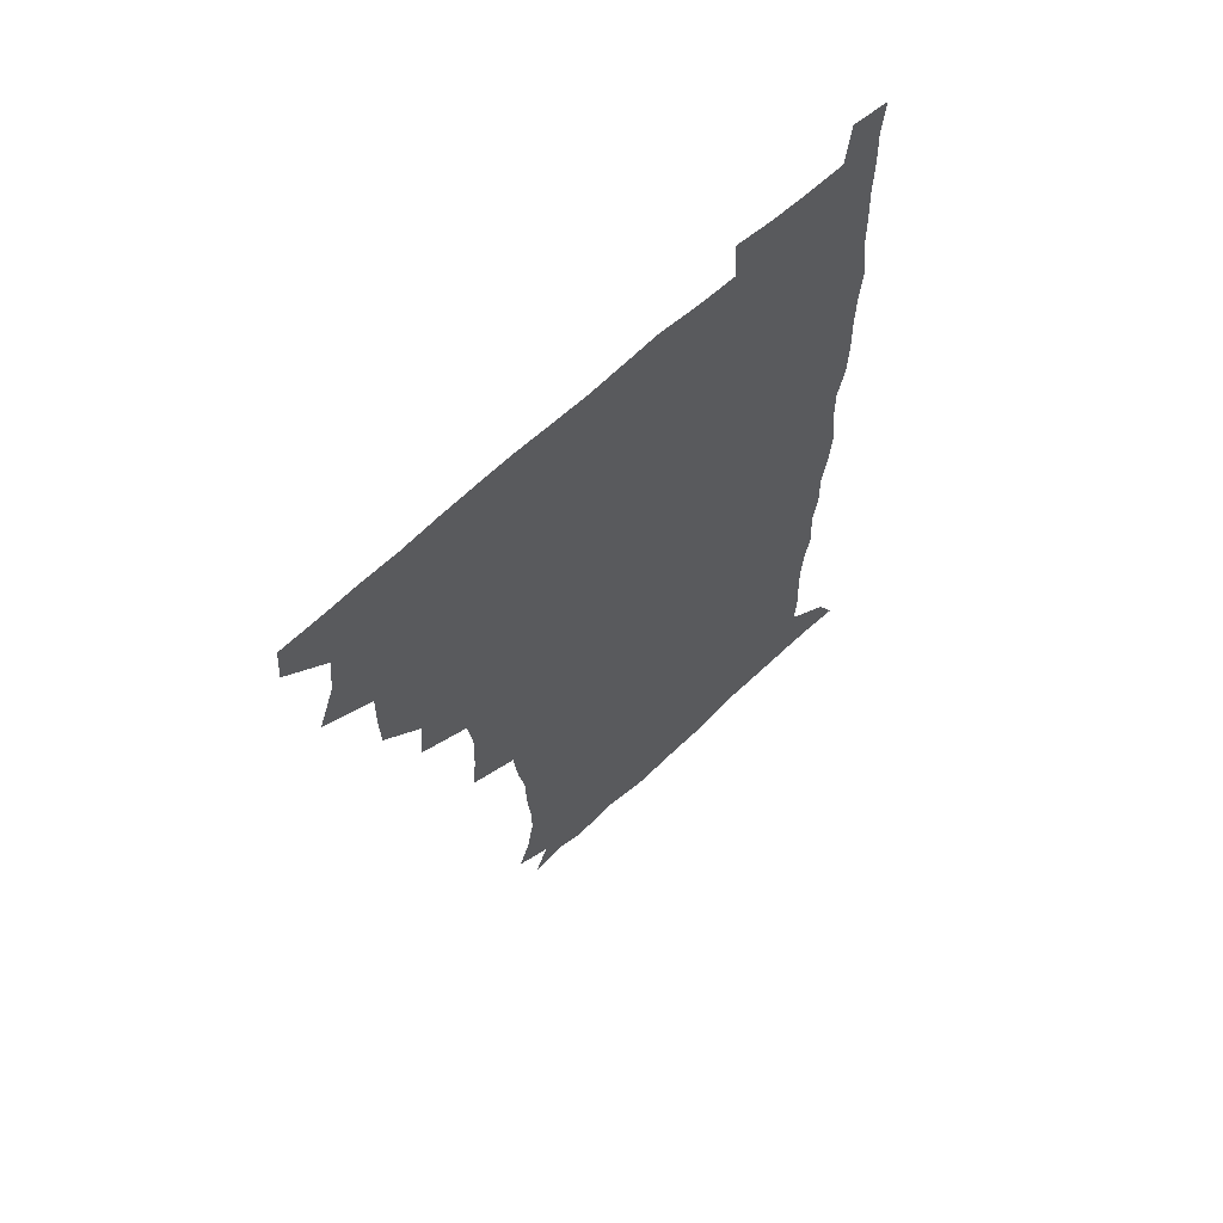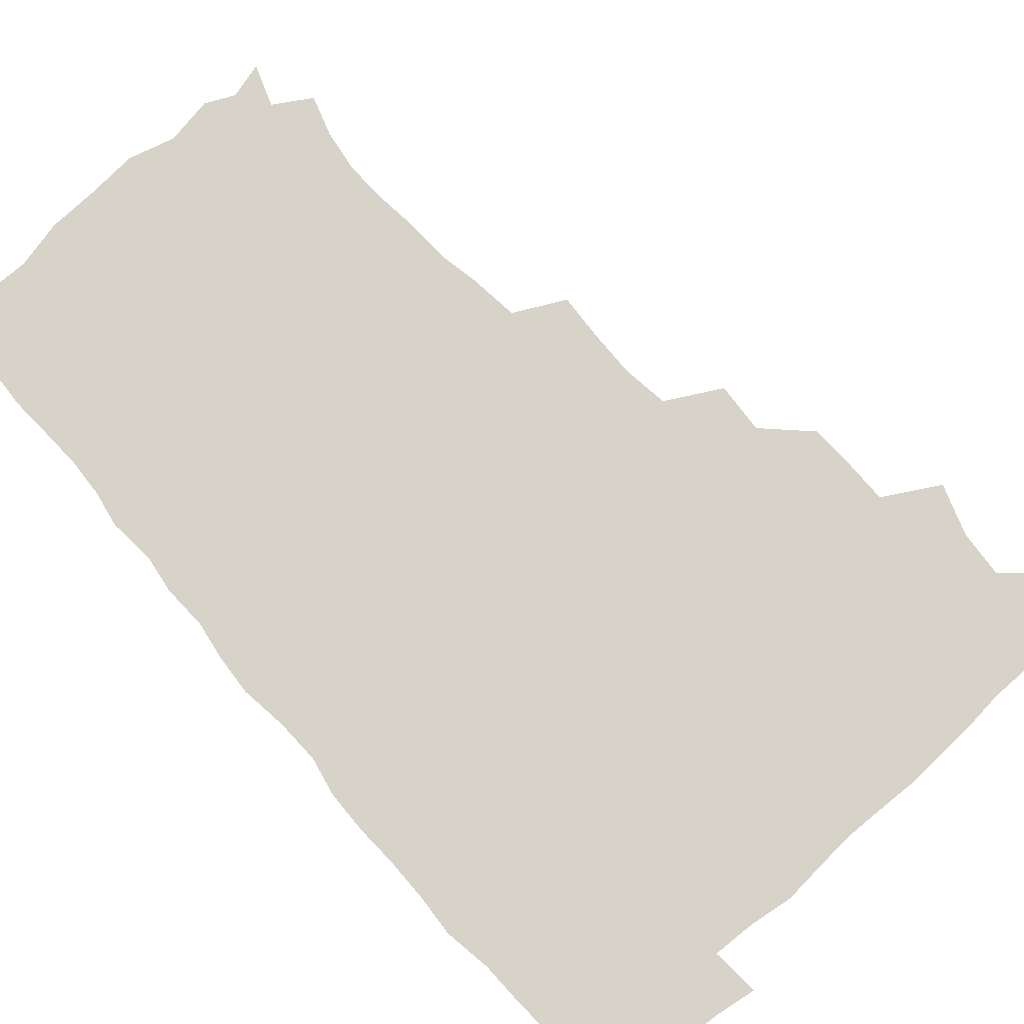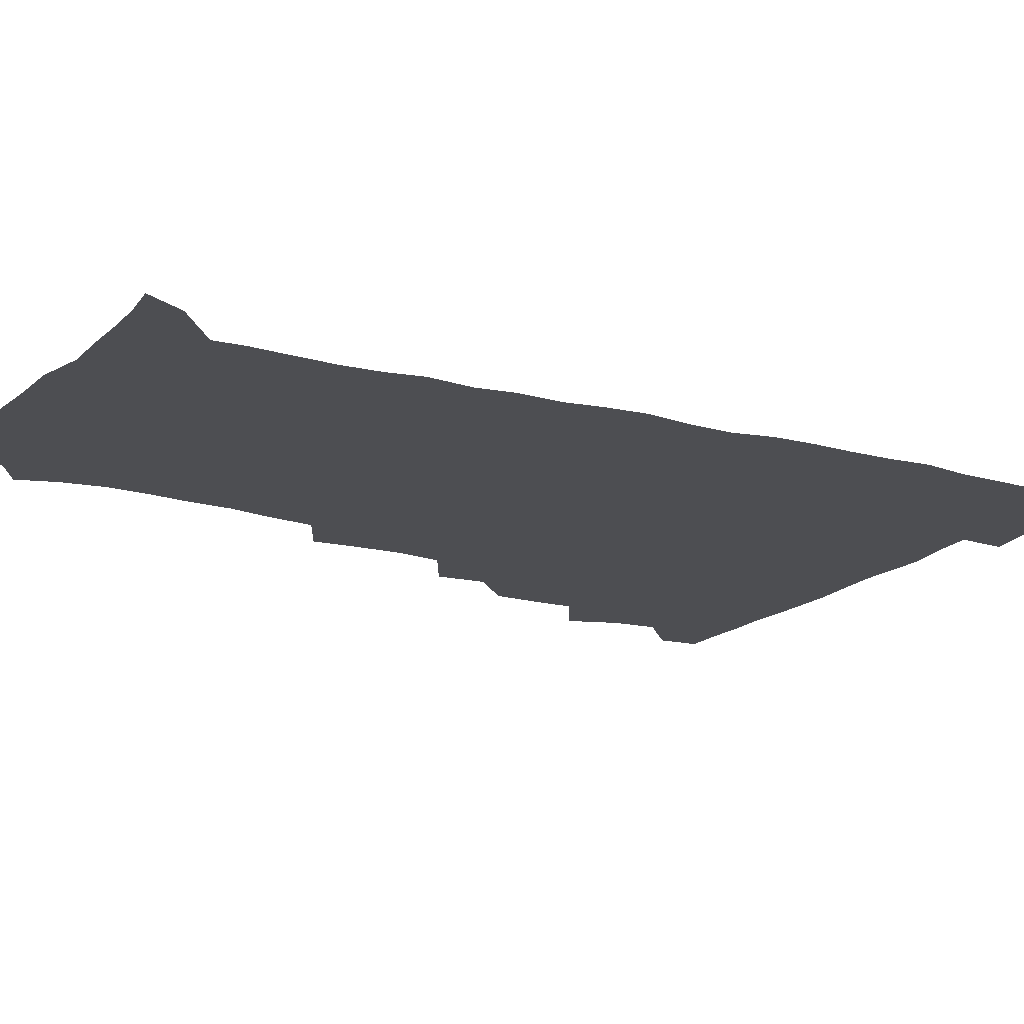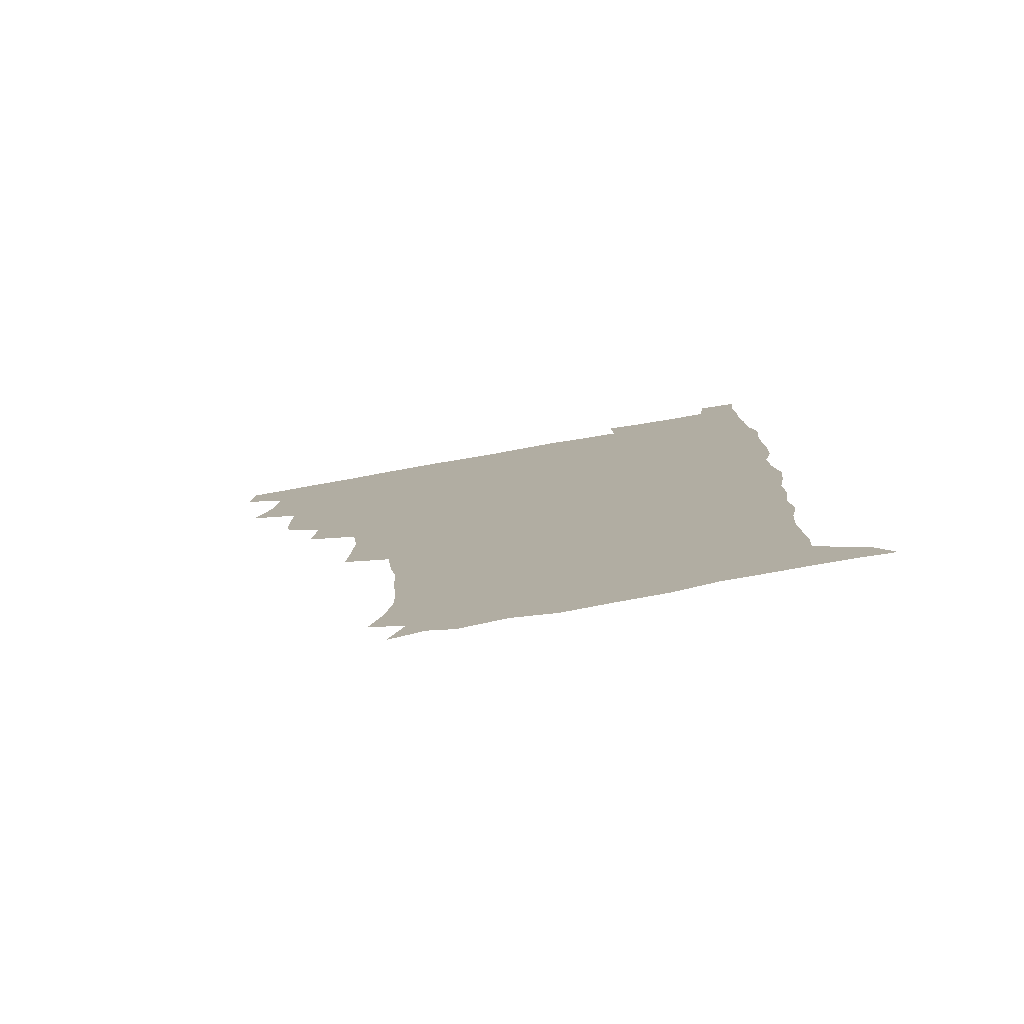
<metadata>
{"format":"obj","ext":"obj","renderer":"f3d","projection":"perspective","resolution":1024,"background":"white","views":[{"elev":64.9,"azim":-43.3,"up":"+Y"},{"elev":76.0,"azim":138.3,"up":"+Z"},{"elev":-17.2,"azim":60.8,"up":"+Z"},{"elev":-79.3,"azim":9.9,"up":"+Y"}]}
</metadata>
<code>
v 479.8 509.3 0
v 481.1 524.7 0
v 488.4 458.4 0
v 495 476.9 0
v 496.7 493.8 0
v 497.3 509.5 0
v 496.6 524.8 0
v 508.3 414.3 0
v 507.9 430.3 0
v 508.3 446.8 0
v 511.7 464.6 0
v 512.4 479.7 0
v 513.8 495.2 0
v 513.1 509.8 0
v 511.6 525.6 0
v 522 380.4 0
v 523.7 398.9 0
v 525.6 417.3 0
v 526.7 434.3 0
v 525.8 449.4 0
v 527 465 0
v 527.8 480.2 0
v 528.9 495.3 0
v 527.8 510.2 0
v 526.8 525.5 0
v 541.8 318 0
v 543.1 335 0
v 543.7 352.5 0
v 541.7 369.4 0
v 541 386.7 0
v 543.6 405.8 0
v 541.3 419.6 0
v 544.9 438 0
v 544.5 452.1 0
v 543.5 466.3 0
v 543.9 481.1 0
v 543.9 495.4 0
v 543 509.9 0
v 541.3 526.8 0
v 559.1 197.4 0
v 564 211.9 0
v 566.6 227.9 0
v 566.3 243.4 0
v 564.9 258.2 0
v 564.5 275.5 0
v 561.9 290.1 0
v 560.1 308.5 0
v 559.4 326 0
v 559.3 342.5 0
v 558.4 358.1 0
v 558.1 374.8 0
v 557.7 390.8 0
v 558.4 407.2 0
v 557.7 421.9 0
v 558.7 437.5 0
v 559.2 452.7 0
v 559.3 467.2 0
v 559 481.4 0
v 558.3 495.7 0
v 557.3 510.7 0
v 555.7 527.5 0
v 566.9 173.6 0
v 572.6 189.1 0
v 572.4 200.3 0
v 579.2 221.5 0
v 579.5 236.6 0
v 579.2 251.8 0
v 578.4 267.1 0
v 576.9 281.6 0
v 576.2 298.9 0
v 575.6 315.9 0
v 575.3 332 0
v 574.1 346.2 0
v 573.6 361.9 0
v 573.1 377.2 0
v 572.9 392.8 0
v 573.7 408.9 0
v 574.1 424 0
v 573.8 438.3 0
v 574 453.1 0
v 573.7 467.3 0
v 573.1 481.5 0
v 572.9 495.7 0
v 572.3 510.1 0
v 570.2 528 0
v 580.2 177.3 0
v 585.1 191 0
v 588.2 207.1 0
v 593.1 227.9 0
v 592.6 242.2 0
v 592.7 257.5 0
v 591.8 272.2 0
v 590.1 285.4 0
v 589.9 302.4 0
v 589.2 317.5 0
v 589 333.5 0
v 588.8 349.2 0
v 588.1 363.7 0
v 588.3 380 0
v 588.3 395.1 0
v 588.3 409.5 0
v 589.1 425.3 0
v 588 438.4 0
v 588.5 453.4 0
v 588.9 467.5 0
v 587.6 481.9 0
v 587.3 496 0
v 586.7 510.5 0
v 585.1 527.2 0
v 590.7 172.3 0
v 602.2 198.1 0
v 605.1 215.7 0
v 605.8 229.8 0
v 604.6 241.5 0
v 605.3 259.8 0
v 604.7 274.3 0
v 604.4 290.2 0
v 603.8 304.9 0
v 603.4 319.3 0
v 603 334.9 0
v 603 350.5 0
v 602.3 364 0
v 602.2 379.1 0
v 602.1 393.8 0
v 602.6 410.3 0
v 602.6 424.8 0
v 602.3 438.4 0
v 602.8 453.4 0
v 602.9 467.6 0
v 602.5 481.8 0
v 601.6 496.6 0
v 601.3 511 0
v 600.1 526.7 0
v 608.1 175.2 0
v 616.4 199.1 0
v 618.2 215.8 0
v 618.9 231.7 0
v 618.9 246.4 0
v 618.5 260.5 0
v 618.1 275.3 0
v 617.7 290.3 0
v 617.1 304.5 0
v 617.5 322.7 0
v 617.2 336.4 0
v 617 351.4 0
v 616.3 364.4 0
v 616.7 380.5 0
v 616.8 395.7 0
v 616.8 410.6 0
v 616.7 424.6 0
v 616.8 439 0
v 617.3 454.2 0
v 617.1 467.8 0
v 617.3 481.9 0
v 617.4 495.9 0
v 616.5 510.5 0
v 614.5 527.7 0
v 625.2 170.5 0
v 630.2 197.3 0
v 631.7 216.2 0
v 632.2 232.9 0
v 632.1 246.9 0
v 632.1 262.2 0
v 631.7 277.1 0
v 631.5 292.1 0
v 631.5 306.8 0
v 631.3 321 0
v 631 336.3 0
v 630.8 351.4 0
v 631 367.2 0
v 630.8 380.7 0
v 630.8 395.9 0
v 630.9 411.2 0
v 630.9 424.7 0
v 630.9 439.1 0
v 631.3 453.7 0
v 631.4 467.7 0
v 631.6 481.9 0
v 631.9 495.9 0
v 631 510.8 0
v 628.8 528.8 0
v 644 171.8 0
v 645.2 196.3 0
v 645.4 216.3 0
v 645.5 232.7 0
v 645.5 246.3 0
v 645.5 262.3 0
v 645.4 275.7 0
v 644.9 291.2 0
v 644.8 309 0
v 645.1 321.1 0
v 645 334.9 0
v 644.8 351 0
v 644.7 366.3 0
v 644.7 381.7 0
v 644.9 396 0
v 645.1 410.1 0
v 645 425.3 0
v 644.8 440.2 0
v 645.6 453.5 0
v 645.8 467.5 0
v 645.9 482 0
v 646.1 496.2 0
v 645.9 510.7 0
v 645 526.5 0
v 662.4 172.3 0
v 660.4 196.1 0
v 659.4 214.4 0
v 658.8 231.5 0
v 659.5 243.9 0
v 658.6 261.8 0
v 658.8 276.7 0
v 658.6 291.9 0
v 658.5 307.1 0
v 658.6 321.5 0
v 658.7 335.4 0
v 658.4 352 0
v 658.6 366.3 0
v 659.4 379.4 0
v 658.8 395.6 0
v 659.3 409.6 0
v 659.3 424.5 0
v 660.2 438.3 0
v 659.7 453.6 0
v 660 467.8 0
v 660.2 481.9 0
v 660.3 496.4 0
v 660.5 510.6 0
v 660.4 525.7 0
v 659.2 543.2 0
v 679.8 176.4 0
v 675.5 195.6 0
v 673.2 214 0
v 672.4 230 0
v 672.6 244.3 0
v 672.4 259.6 0
v 671.9 276 0
v 672.3 290.1 0
v 671.6 306.9 0
v 672.1 320.9 0
v 672 336.2 0
v 672.8 349.8 0
v 672.5 365.1 0
v 673.1 379.2 0
v 674.3 392.7 0
v 673.6 408.5 0
v 673.7 423.7 0
v 674.2 437.9 0
v 673.3 454.1 0
v 674.2 467.7 0
v 674.5 482 0
v 674.8 496.3 0
v 675 510.7 0
v 675.1 525.6 0
v 675 540.7 0
v 696.6 176.3 0
v 690.5 194.3 0
v 687.2 211.7 0
v 686 227.8 0
v 686.2 242 0
v 685.8 257.7 0
v 686 272.6 0
v 686.2 287.7 0
v 686.2 302.9 0
v 685.5 319.4 0
v 686.5 333.2 0
v 687.3 347.4 0
v 687.4 362.2 0
v 687.1 377.6 0
v 688.6 391.1 0
v 686.4 409.6 0
v 688.8 422.2 0
v 688.8 437 0
v 688.8 452 0
v 688.9 466.7 0
v 689.2 481.4 0
v 689.3 496.1 0
v 689.5 510.7 0
v 689.9 525.3 0
v 690.3 539.8 0
v 711.5 176.7 0
v 705 192.5 0
v 700.9 209.1 0
v 700.4 223.1 0
v 700 237.8 0
v 699.7 253.2 0
v 699.3 269.5 0
v 700.4 283.6 0
v 700.5 298.8 0
v 700.2 314.8 0
v 701.2 329.2 0
v 702.9 343 0
v 701.1 360.3 0
v 701.3 375 0
v 704 388.2 0
v 702.8 405.3 0
v 702.8 420.4 0
v 704.4 434.5 0
v 703.1 450.9 0
v 703.6 465.5 0
v 703.9 480.4 0
v 704.8 495 0
v 704.2 510.4 0
v 705.1 525.1 0
v 704.8 539.7 0
v 706.8 557.4 0
v 725.3 176.5 0
v 717.1 192.7 0
v 714.2 204.8 0
v 715 216.5 0
v 714.4 230.9 0
v 713.9 246.2 0
v 714.9 260.7 0
v 717.5 273.9 0
v 716.2 290.9 0
v 718.4 305 0
v 718 321.3 0
v 720.3 335.3 0
v 721.7 350.2 0
v 719.6 367.5 0
v 719.3 383.8 0
v 722.5 398 0
v 723 413.4 0
v 722.5 429.2 0
v 722.8 444.9 0
v 724 459.8 0
v 721.5 477.1 0
v 721.4 493 0
v 720.6 509.3 0
v 720.9 524.8 0
v 720.3 540.1 0
v 721.7 555 0
v 738.9 175.1 0
v 731.8 189.5 0
f 5 6 1
f 1 6 2
f 6 7 2
f 10 11 3
f 3 11 4
f 11 12 4
f 4 12 5
f 12 13 5
f 5 13 6
f 13 14 6
f 6 14 7
f 14 15 7
f 17 18 8
f 8 18 9
f 18 19 9
f 9 19 10
f 19 20 10
f 10 20 11
f 20 21 11
f 11 21 12
f 21 22 12
f 12 22 13
f 22 23 13
f 13 23 14
f 23 24 14
f 14 24 15
f 24 25 15
f 29 30 16
f 16 30 17
f 30 31 17
f 17 31 18
f 31 32 18
f 18 32 19
f 32 33 19
f 19 33 20
f 33 34 20
f 20 34 21
f 34 35 21
f 21 35 22
f 35 36 22
f 22 36 23
f 36 37 23
f 23 37 24
f 37 38 24
f 24 38 25
f 38 39 25
f 47 48 26
f 26 48 27
f 48 49 27
f 27 49 28
f 49 50 28
f 28 50 29
f 50 51 29
f 29 51 30
f 51 52 30
f 30 52 31
f 52 53 31
f 31 53 32
f 53 54 32
f 32 54 33
f 54 55 33
f 33 55 34
f 55 56 34
f 34 56 35
f 56 57 35
f 35 57 36
f 57 58 36
f 36 58 37
f 58 59 37
f 37 59 38
f 59 60 38
f 38 60 39
f 60 61 39
f 63 64 40
f 40 64 41
f 64 65 41
f 41 65 42
f 65 66 42
f 42 66 43
f 66 67 43
f 43 67 44
f 67 68 44
f 44 68 45
f 68 69 45
f 45 69 46
f 69 70 46
f 46 70 47
f 70 71 47
f 47 71 48
f 71 72 48
f 48 72 49
f 72 73 49
f 49 73 50
f 73 74 50
f 50 74 51
f 74 75 51
f 51 75 52
f 75 76 52
f 52 76 53
f 76 77 53
f 53 77 54
f 77 78 54
f 54 78 55
f 78 79 55
f 55 79 56
f 79 80 56
f 56 80 57
f 80 81 57
f 57 81 58
f 81 82 58
f 58 82 59
f 82 83 59
f 59 83 60
f 83 84 60
f 60 84 61
f 84 85 61
f 62 86 63
f 86 87 63
f 63 87 64
f 87 88 64
f 64 88 65
f 88 89 65
f 65 89 66
f 89 90 66
f 66 90 67
f 90 91 67
f 67 91 68
f 91 92 68
f 68 92 69
f 92 93 69
f 69 93 70
f 93 94 70
f 70 94 71
f 94 95 71
f 71 95 72
f 95 96 72
f 72 96 73
f 96 97 73
f 73 97 74
f 97 98 74
f 74 98 75
f 98 99 75
f 75 99 76
f 99 100 76
f 76 100 77
f 100 101 77
f 77 101 78
f 101 102 78
f 78 102 79
f 102 103 79
f 79 103 80
f 103 104 80
f 80 104 81
f 104 105 81
f 81 105 82
f 105 106 82
f 82 106 83
f 106 107 83
f 83 107 84
f 107 108 84
f 84 108 85
f 108 109 85
f 86 110 87
f 110 111 87
f 87 111 88
f 111 112 88
f 88 112 89
f 112 113 89
f 89 113 90
f 113 114 90
f 90 114 91
f 114 115 91
f 91 115 92
f 115 116 92
f 92 116 93
f 116 117 93
f 93 117 94
f 117 118 94
f 94 118 95
f 118 119 95
f 95 119 96
f 119 120 96
f 96 120 97
f 120 121 97
f 97 121 98
f 121 122 98
f 98 122 99
f 122 123 99
f 99 123 100
f 123 124 100
f 100 124 101
f 124 125 101
f 101 125 102
f 125 126 102
f 102 126 103
f 126 127 103
f 103 127 104
f 127 128 104
f 104 128 105
f 128 129 105
f 105 129 106
f 129 130 106
f 106 130 107
f 130 131 107
f 107 131 108
f 131 132 108
f 108 132 109
f 132 133 109
f 110 134 111
f 134 135 111
f 111 135 112
f 135 136 112
f 112 136 113
f 136 137 113
f 113 137 114
f 137 138 114
f 114 138 115
f 138 139 115
f 115 139 116
f 139 140 116
f 116 140 117
f 140 141 117
f 117 141 118
f 141 142 118
f 118 142 119
f 142 143 119
f 119 143 120
f 143 144 120
f 120 144 121
f 144 145 121
f 121 145 122
f 145 146 122
f 122 146 123
f 146 147 123
f 123 147 124
f 147 148 124
f 124 148 125
f 148 149 125
f 125 149 126
f 149 150 126
f 126 150 127
f 150 151 127
f 127 151 128
f 151 152 128
f 128 152 129
f 152 153 129
f 129 153 130
f 153 154 130
f 130 154 131
f 154 155 131
f 131 155 132
f 155 156 132
f 132 156 133
f 156 157 133
f 134 158 135
f 158 159 135
f 135 159 136
f 159 160 136
f 136 160 137
f 160 161 137
f 137 161 138
f 161 162 138
f 138 162 139
f 162 163 139
f 139 163 140
f 163 164 140
f 140 164 141
f 164 165 141
f 141 165 142
f 165 166 142
f 142 166 143
f 166 167 143
f 143 167 144
f 167 168 144
f 144 168 145
f 168 169 145
f 145 169 146
f 169 170 146
f 146 170 147
f 170 171 147
f 147 171 148
f 171 172 148
f 148 172 149
f 172 173 149
f 149 173 150
f 173 174 150
f 150 174 151
f 174 175 151
f 151 175 152
f 175 176 152
f 152 176 153
f 176 177 153
f 153 177 154
f 177 178 154
f 154 178 155
f 178 179 155
f 155 179 156
f 179 180 156
f 156 180 157
f 180 181 157
f 158 182 159
f 182 183 159
f 159 183 160
f 183 184 160
f 160 184 161
f 184 185 161
f 161 185 162
f 185 186 162
f 162 186 163
f 186 187 163
f 163 187 164
f 187 188 164
f 164 188 165
f 188 189 165
f 165 189 166
f 189 190 166
f 166 190 167
f 190 191 167
f 167 191 168
f 191 192 168
f 168 192 169
f 192 193 169
f 169 193 170
f 193 194 170
f 170 194 171
f 194 195 171
f 171 195 172
f 195 196 172
f 172 196 173
f 196 197 173
f 173 197 174
f 197 198 174
f 174 198 175
f 198 199 175
f 175 199 176
f 199 200 176
f 176 200 177
f 200 201 177
f 177 201 178
f 201 202 178
f 178 202 179
f 202 203 179
f 179 203 180
f 203 204 180
f 180 204 181
f 204 205 181
f 182 206 183
f 206 207 183
f 183 207 184
f 207 208 184
f 184 208 185
f 208 209 185
f 185 209 186
f 209 210 186
f 186 210 187
f 210 211 187
f 187 211 188
f 211 212 188
f 188 212 189
f 212 213 189
f 189 213 190
f 213 214 190
f 190 214 191
f 214 215 191
f 191 215 192
f 215 216 192
f 192 216 193
f 216 217 193
f 193 217 194
f 217 218 194
f 194 218 195
f 218 219 195
f 195 219 196
f 219 220 196
f 196 220 197
f 220 221 197
f 197 221 198
f 221 222 198
f 198 222 199
f 222 223 199
f 199 223 200
f 223 224 200
f 200 224 201
f 224 225 201
f 201 225 202
f 225 226 202
f 202 226 203
f 226 227 203
f 203 227 204
f 227 228 204
f 204 228 205
f 228 229 205
f 206 231 207
f 231 232 207
f 207 232 208
f 232 233 208
f 208 233 209
f 233 234 209
f 209 234 210
f 234 235 210
f 210 235 211
f 235 236 211
f 211 236 212
f 236 237 212
f 212 237 213
f 237 238 213
f 213 238 214
f 238 239 214
f 214 239 215
f 239 240 215
f 215 240 216
f 240 241 216
f 216 241 217
f 241 242 217
f 217 242 218
f 242 243 218
f 218 243 219
f 243 244 219
f 219 244 220
f 244 245 220
f 220 245 221
f 245 246 221
f 221 246 222
f 246 247 222
f 222 247 223
f 247 248 223
f 223 248 224
f 248 249 224
f 224 249 225
f 249 250 225
f 225 250 226
f 250 251 226
f 226 251 227
f 251 252 227
f 227 252 228
f 252 253 228
f 228 253 229
f 253 254 229
f 229 254 230
f 254 255 230
f 231 256 232
f 256 257 232
f 232 257 233
f 257 258 233
f 233 258 234
f 258 259 234
f 234 259 235
f 259 260 235
f 235 260 236
f 260 261 236
f 236 261 237
f 261 262 237
f 237 262 238
f 262 263 238
f 238 263 239
f 263 264 239
f 239 264 240
f 264 265 240
f 240 265 241
f 265 266 241
f 241 266 242
f 266 267 242
f 242 267 243
f 267 268 243
f 243 268 244
f 268 269 244
f 244 269 245
f 269 270 245
f 245 270 246
f 270 271 246
f 246 271 247
f 271 272 247
f 247 272 248
f 272 273 248
f 248 273 249
f 273 274 249
f 249 274 250
f 274 275 250
f 250 275 251
f 275 276 251
f 251 276 252
f 276 277 252
f 252 277 253
f 277 278 253
f 253 278 254
f 278 279 254
f 254 279 255
f 279 280 255
f 256 281 257
f 281 282 257
f 257 282 258
f 282 283 258
f 258 283 259
f 283 284 259
f 259 284 260
f 284 285 260
f 260 285 261
f 285 286 261
f 261 286 262
f 286 287 262
f 262 287 263
f 287 288 263
f 263 288 264
f 288 289 264
f 264 289 265
f 289 290 265
f 265 290 266
f 290 291 266
f 266 291 267
f 291 292 267
f 267 292 268
f 292 293 268
f 268 293 269
f 293 294 269
f 269 294 270
f 294 295 270
f 270 295 271
f 295 296 271
f 271 296 272
f 296 297 272
f 272 297 273
f 297 298 273
f 273 298 274
f 298 299 274
f 274 299 275
f 299 300 275
f 275 300 276
f 300 301 276
f 276 301 277
f 301 302 277
f 277 302 278
f 302 303 278
f 278 303 279
f 303 304 279
f 279 304 280
f 304 305 280
f 281 307 282
f 307 308 282
f 282 308 283
f 308 309 283
f 283 309 284
f 309 310 284
f 284 310 285
f 310 311 285
f 285 311 286
f 311 312 286
f 286 312 287
f 312 313 287
f 287 313 288
f 313 314 288
f 288 314 289
f 314 315 289
f 289 315 290
f 315 316 290
f 290 316 291
f 316 317 291
f 291 317 292
f 317 318 292
f 292 318 293
f 318 319 293
f 293 319 294
f 319 320 294
f 294 320 295
f 320 321 295
f 295 321 296
f 321 322 296
f 296 322 297
f 322 323 297
f 297 323 298
f 323 324 298
f 298 324 299
f 324 325 299
f 299 325 300
f 325 326 300
f 300 326 301
f 326 327 301
f 301 327 302
f 327 328 302
f 302 328 303
f 328 329 303
f 303 329 304
f 329 330 304
f 304 330 305
f 330 331 305
f 305 331 306
f 331 332 306
f 307 333 308
f 333 334 308
f 308 334 309

</code>
